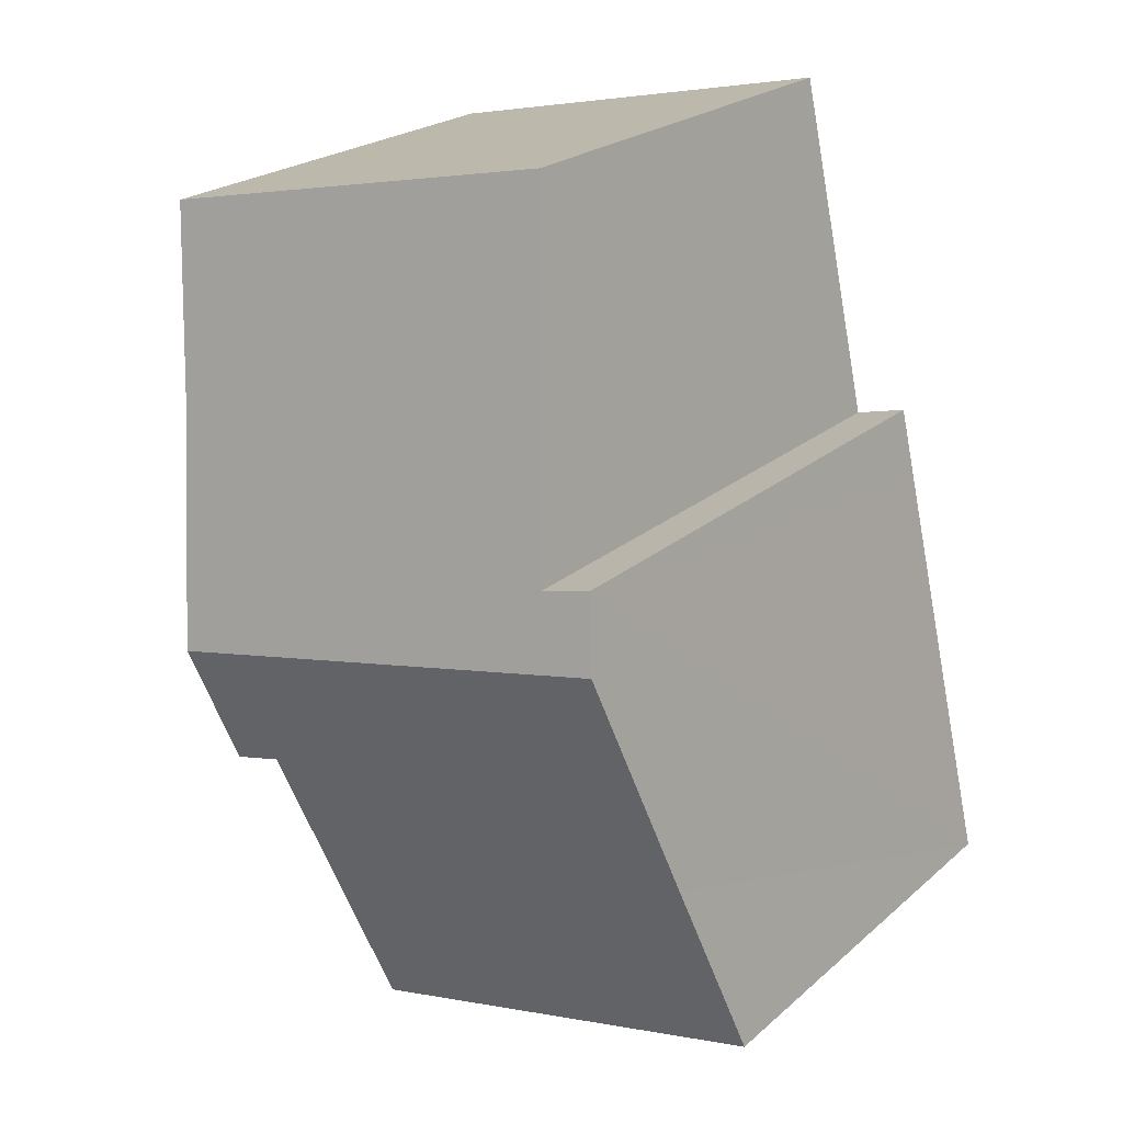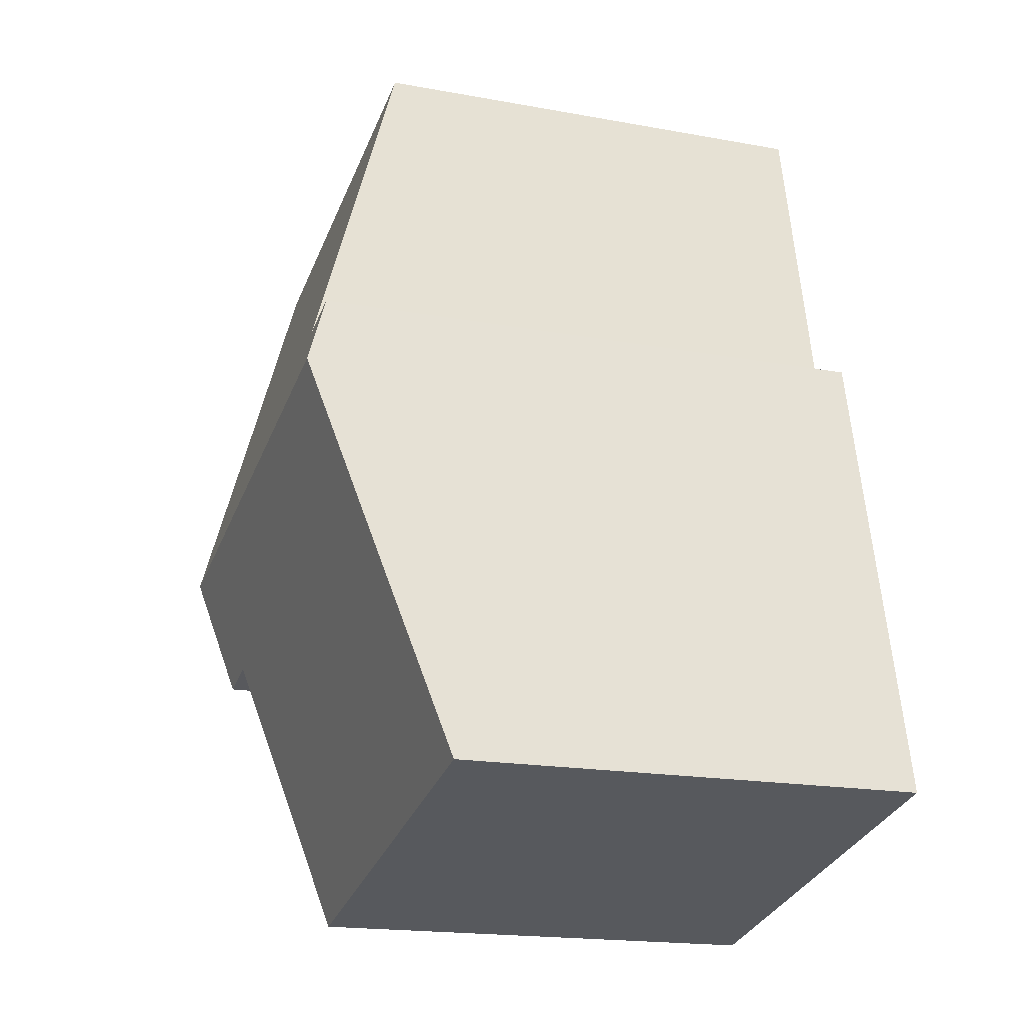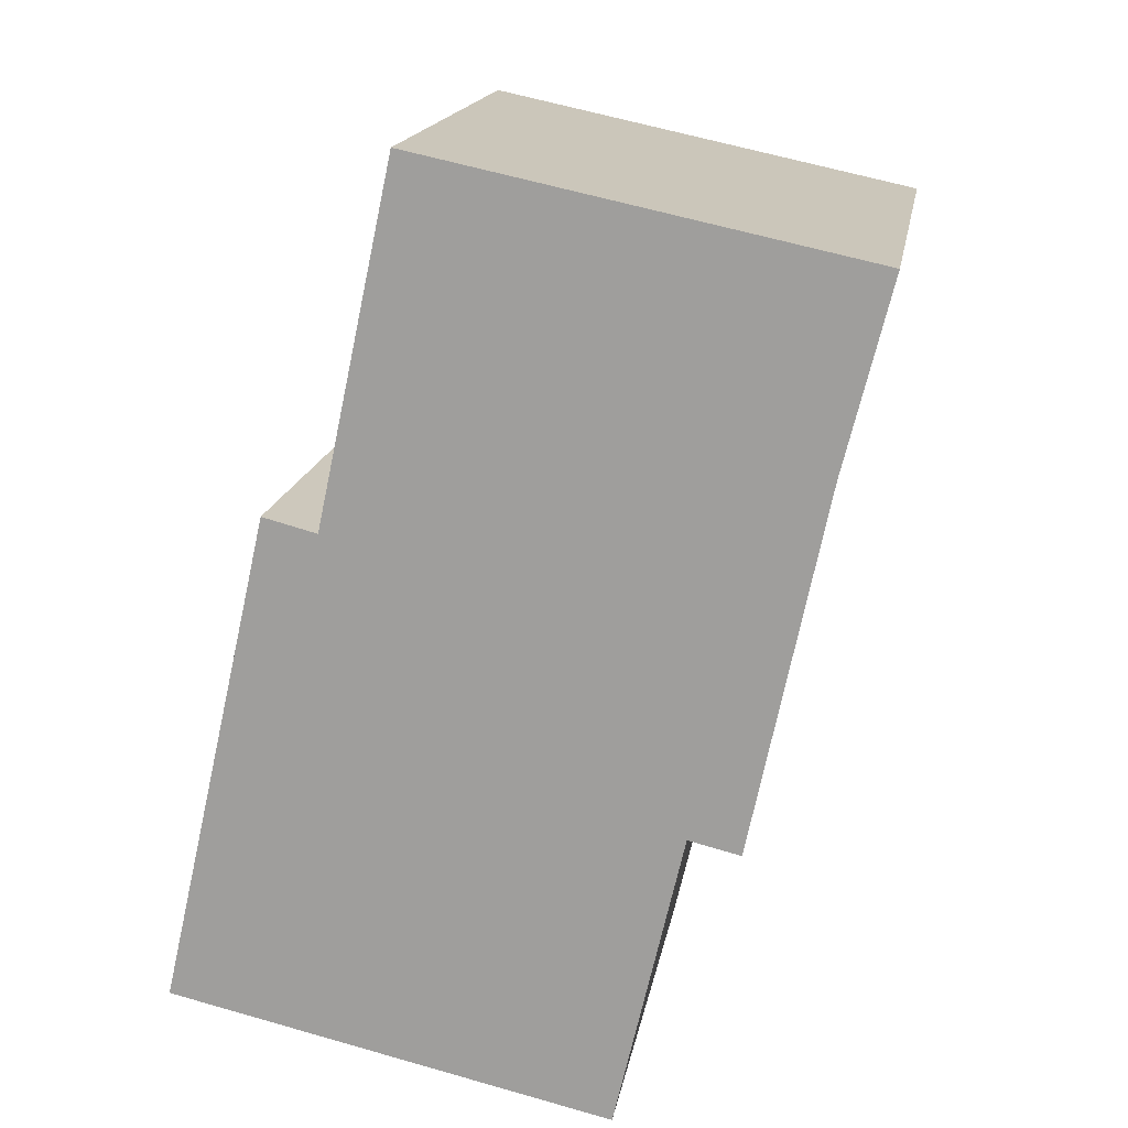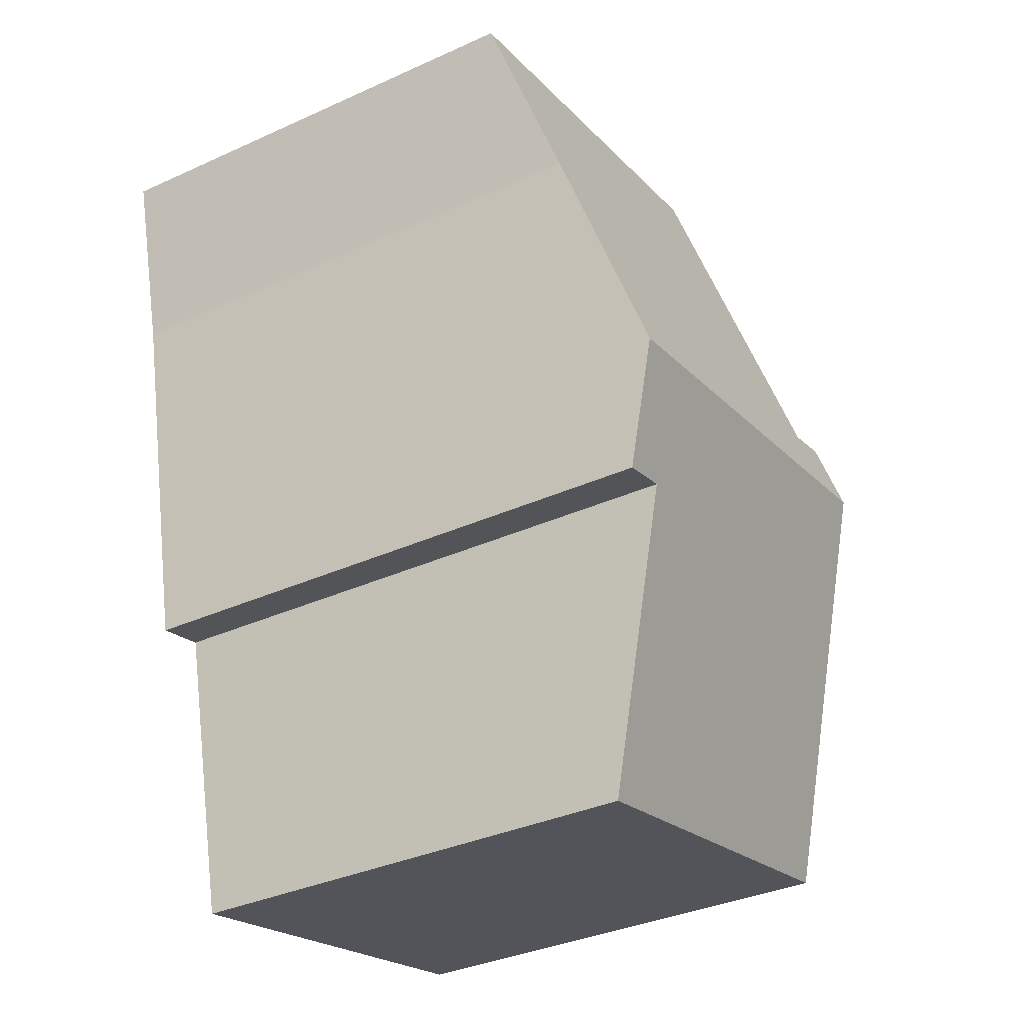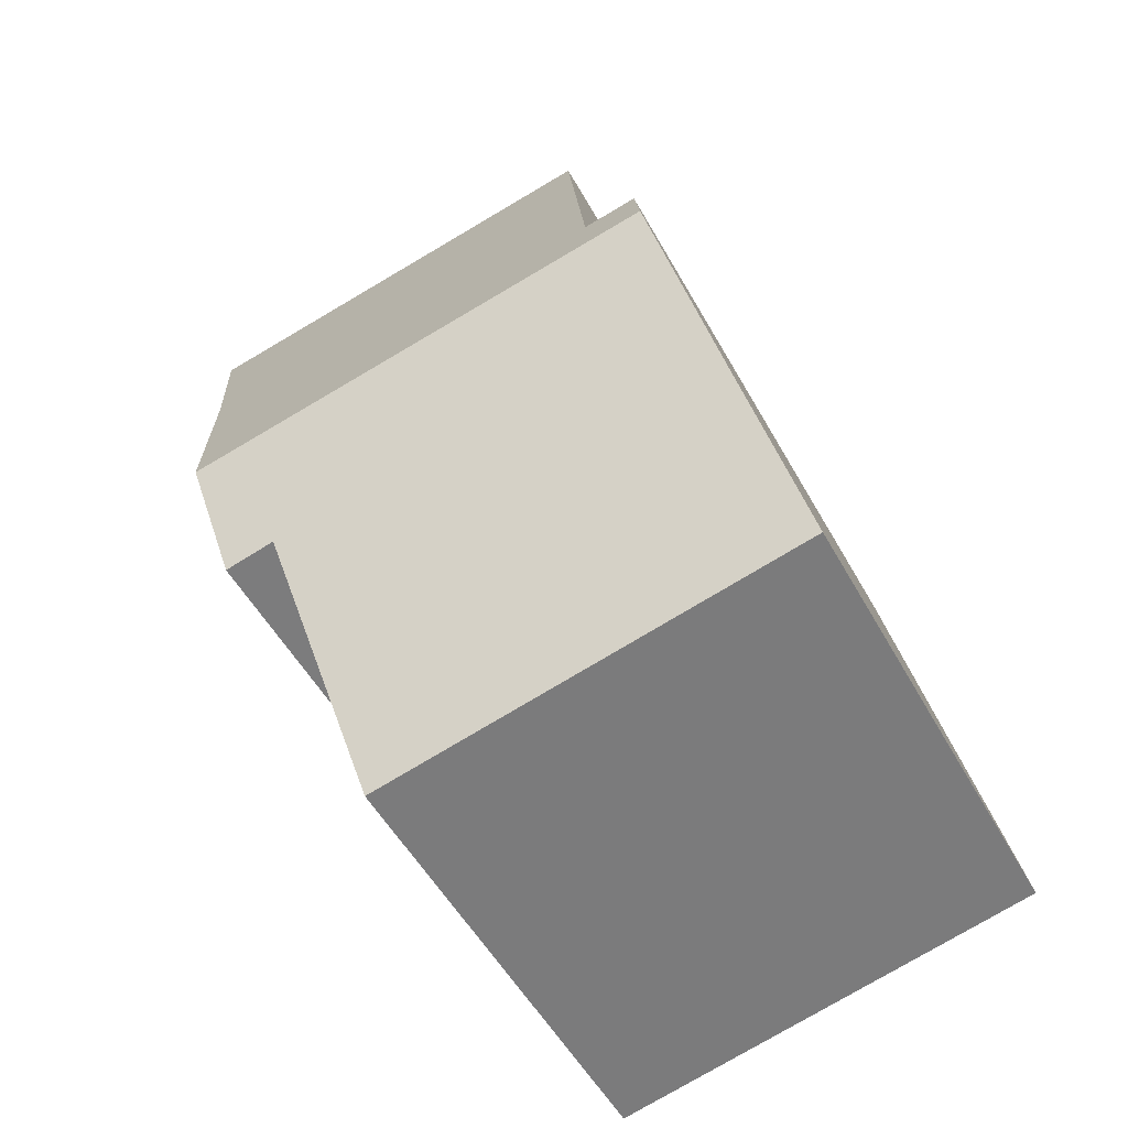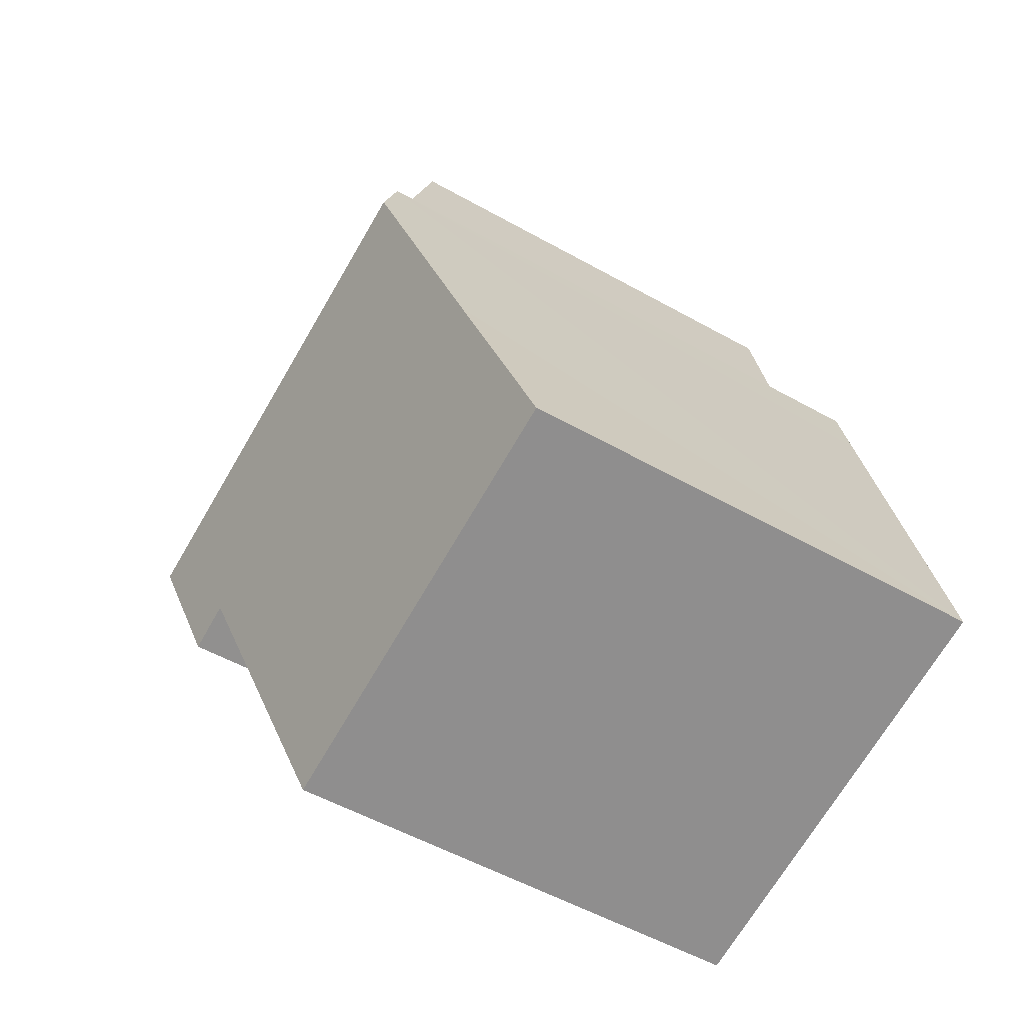
<metadata>
{"format":"obj","ext":"obj","renderer":"f3d","projection":"perspective","resolution":1024,"background":"white","views":[{"elev":22.8,"azim":-145.0,"up":"+Z"},{"elev":-18.2,"azim":-109.6,"up":"+Z"},{"elev":16.9,"azim":9.6,"up":"+Z"},{"elev":-35.6,"azim":120.9,"up":"+Z"},{"elev":-52.1,"azim":-151.8,"up":"+Z"},{"elev":-53.8,"azim":-120.9,"up":"+Z"}]}
</metadata>
<code>
v  9.942 7.041 10.73
v  2.402 8.604 6.954
v  3.505 7.041 12.09
v  1.379 8.917 6.094
v  1.617 8.594 7.155
v  8.545 8.917 4.582
v  9.261 7.877 8.004
v  0 7.059 4.322e-16
v  7.406 8.357 2.897
v  6.41 7.036 -1.433
v  0.618 7.885 2.707
v  8.155 8.351 2.719
v  2.402 -4.258e-16 6.954
v  1.617 -4.381e-16 7.155
v  3.505 -7.405e-16 12.09
v  9.942 -6.573e-16 10.73
v  0 0 0
v  1.379 -3.732e-16 6.094
v  0.618 -1.658e-16 2.707
v  9.261 -4.901e-16 8.004
v  8.155 -1.665e-16 2.719
v  8.545 -2.806e-16 4.582
v  7.406 -1.774e-16 2.897
v  6.41 8.775e-17 -1.433
g defaultobject
f 1 2 3
f 2 4 5
f 4 2 6
f 6 2 7
f 7 2 1
f 8 9 10
f 9 8 6
f 6 8 11
f 6 11 4
f 6 12 9
f 5 13 2
f 13 5 14
f 15 1 3
f 1 15 16
f 13 3 2
f 3 13 15
f 17 11 8
f 11 17 4
f 4 17 5
f 5 17 18
f 5 18 14
f 18 17 19
f 1 20 7
f 20 1 16
f 20 6 7
f 6 20 12
f 12 20 21
f 21 20 22
f 23 10 9
f 10 23 24
f 12 23 9
f 23 12 21
f 10 17 8
f 17 10 24
f 15 20 16
f 20 15 13
f 20 13 22
f 22 13 14
f 22 14 18
f 22 18 21
f 21 18 23
f 23 18 19
f 23 19 24
f 24 19 17

</code>
